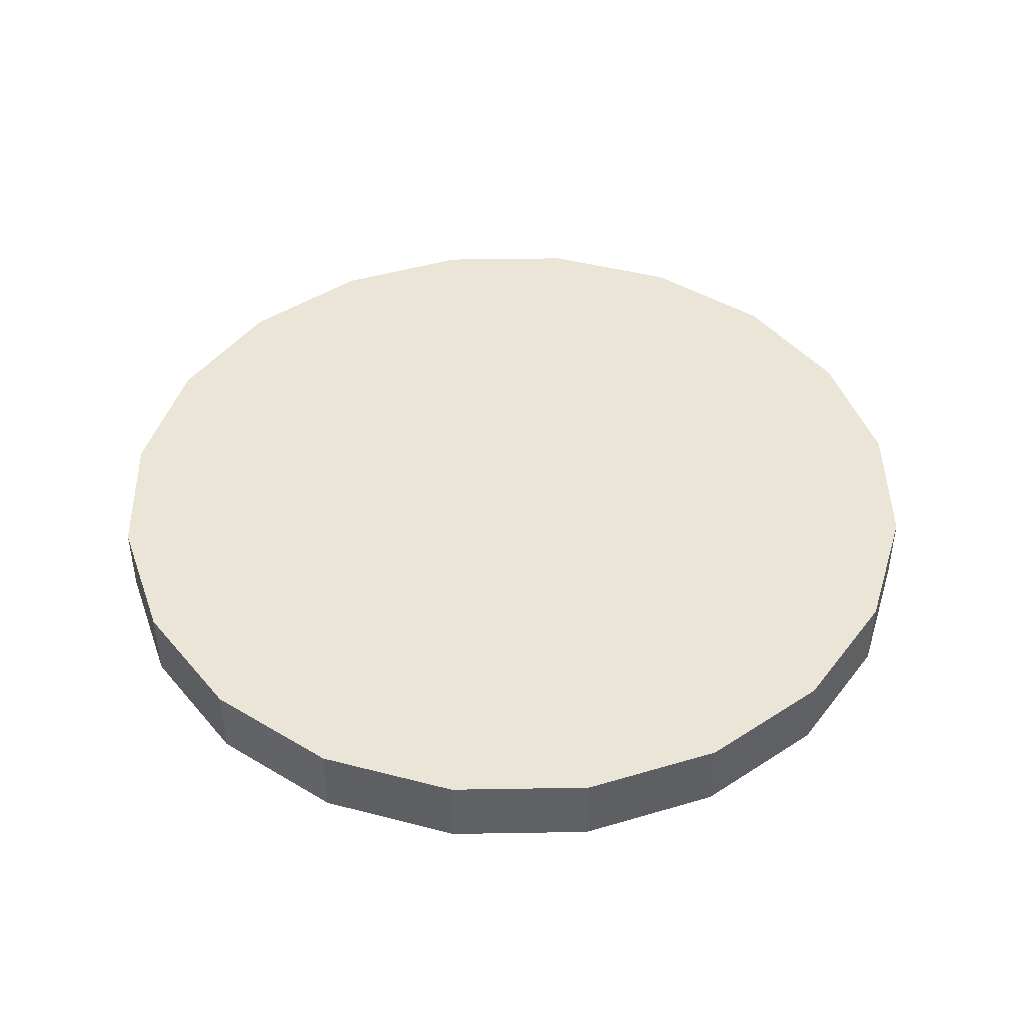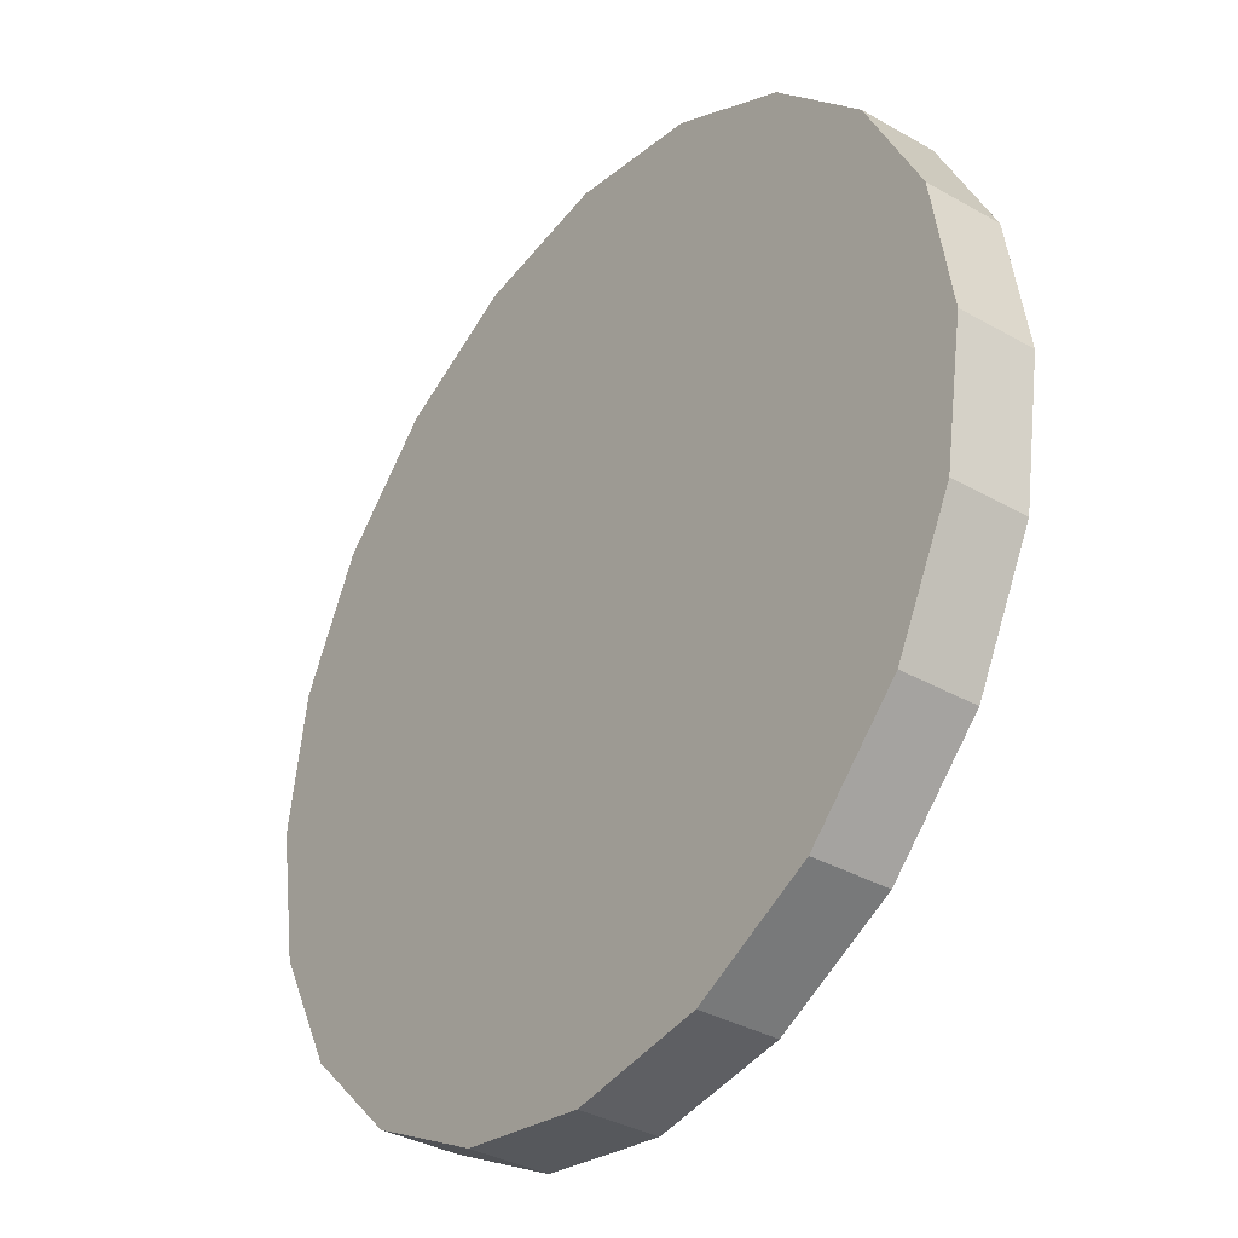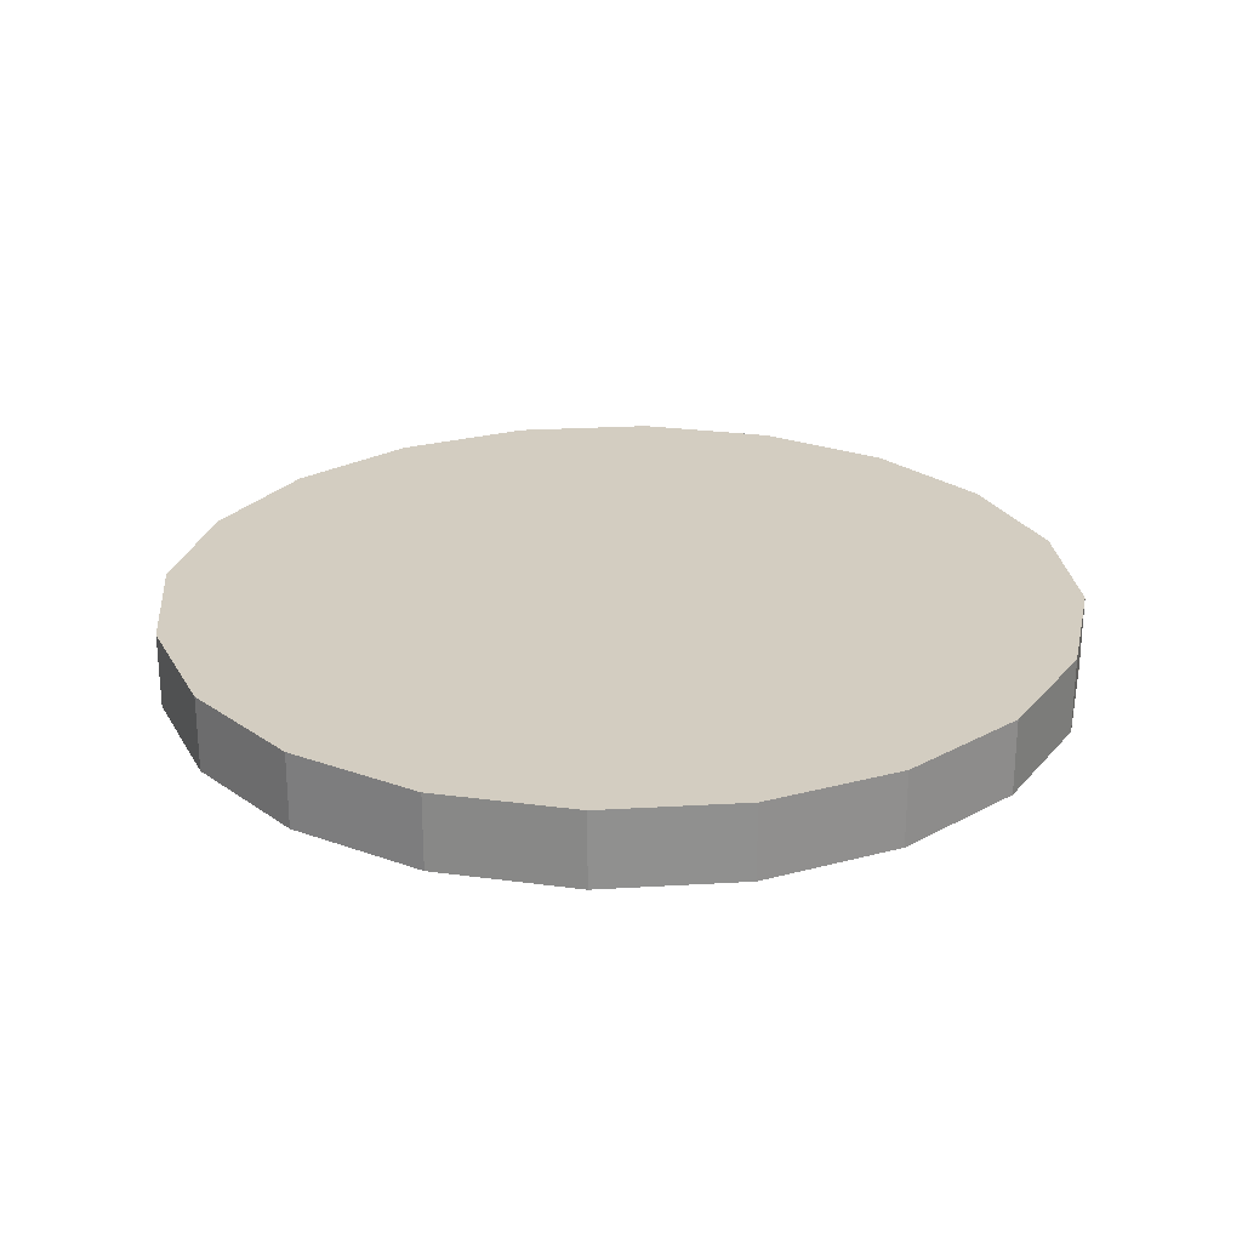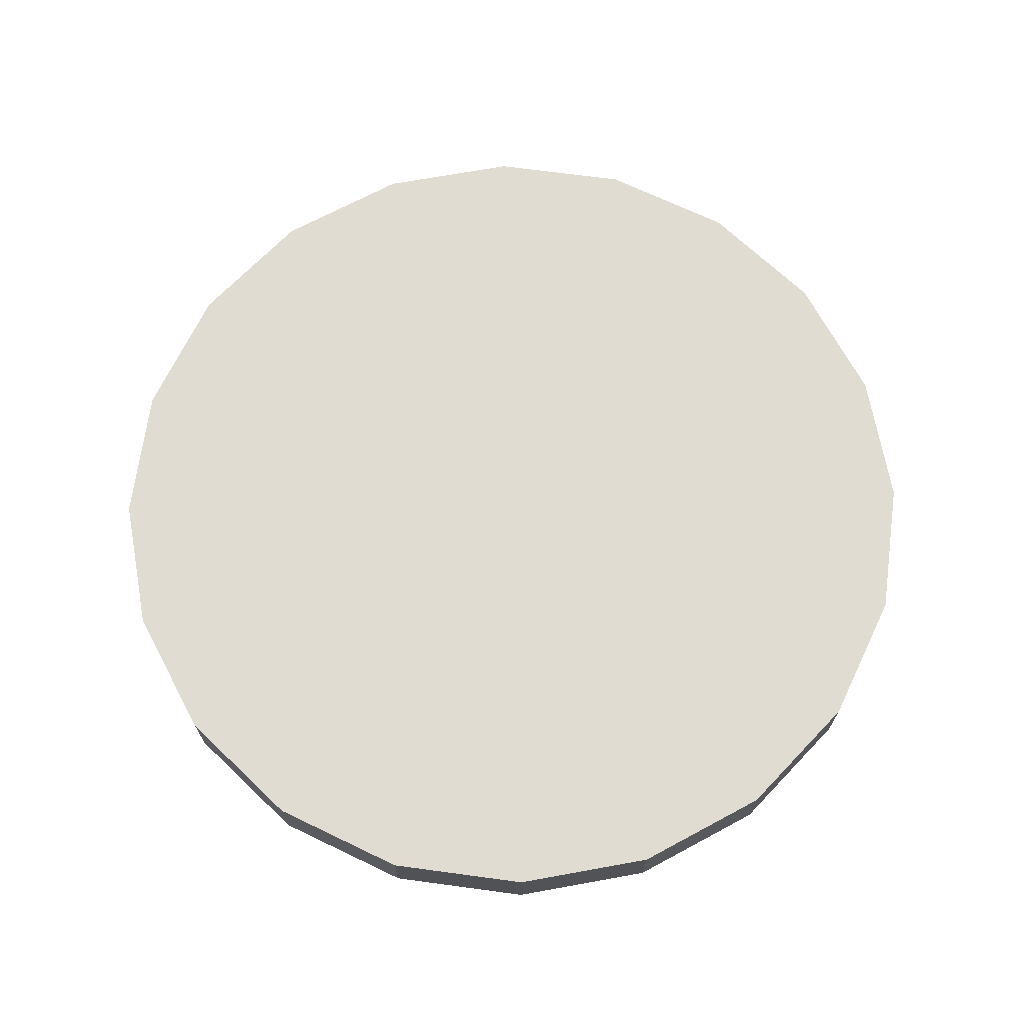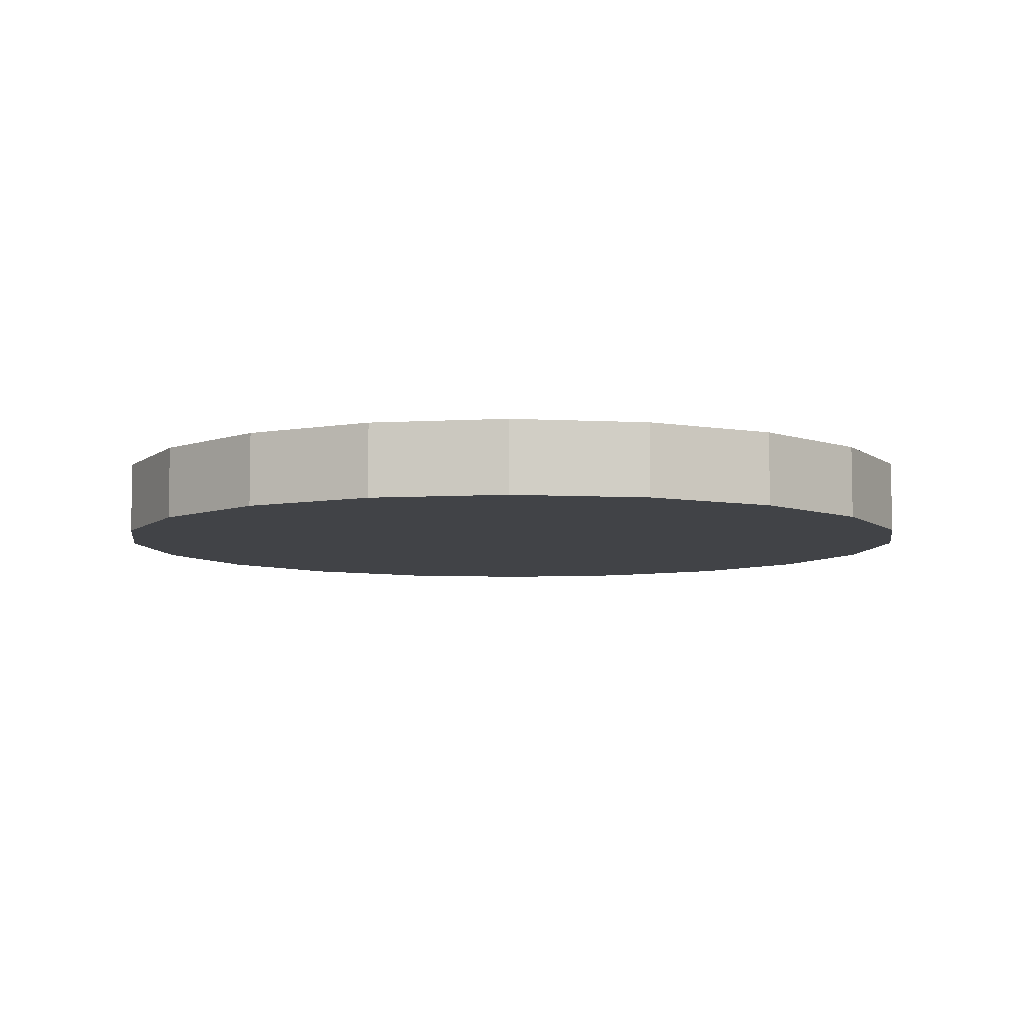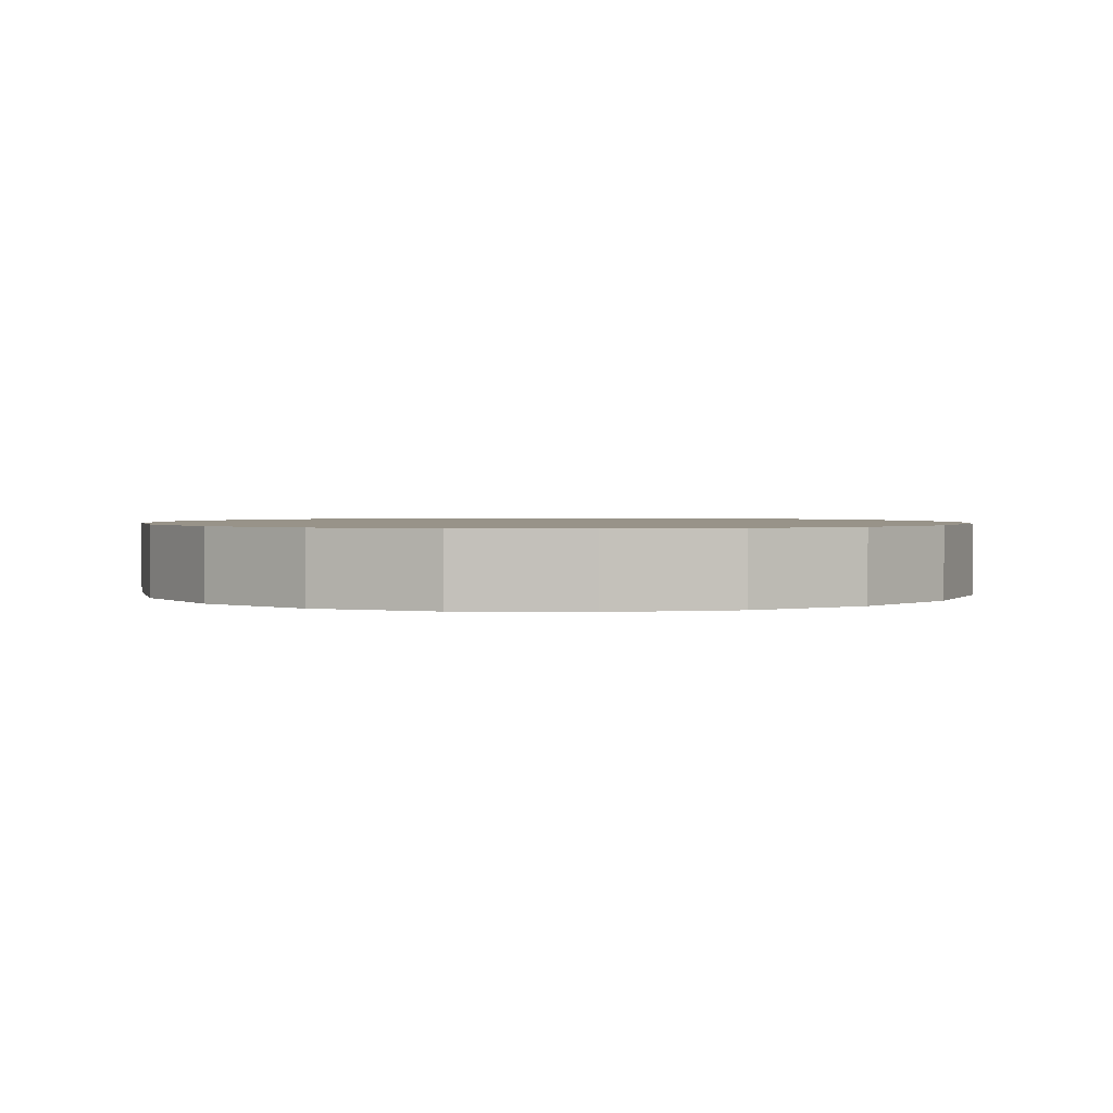
<metadata>
{"format":"obj","ext":"obj","renderer":"f3d","projection":"perspective","resolution":1024,"background":"white","views":[{"elev":44.4,"azim":-64.1,"up":"+Y"},{"elev":-35.4,"azim":53.0,"up":"+Z"},{"elev":24.8,"azim":75.5,"up":"+Y"},{"elev":69.1,"azim":34.7,"up":"+Y"},{"elev":-6.9,"azim":0.4,"up":"+Y"},{"elev":1.6,"azim":-4.9,"up":"+Y"}]}
</metadata>
<code>
o Floor
g Floor
v 22.68 4.868 -1.28
v 22.68 9.868 -1.28
v 24.15 4.868 7.991
v 24.15 9.868 7.991
v 28.41 4.868 16.35
v 28.41 9.868 16.35
v 35.04 4.868 22.99
v 35.04 9.868 22.99
v 43.41 4.868 27.25
v 43.41 9.868 27.25
v 52.68 4.868 28.72
v 52.68 9.868 28.72
v 61.95 4.868 27.25
v 61.95 9.868 27.25
v 70.31 4.868 22.99
v 70.31 9.868 22.99
v 76.95 4.868 16.35
v 76.95 9.868 16.35
v 81.21 4.868 7.991
v 81.21 9.868 7.991
v 82.68 4.868 -1.28
v 82.68 9.868 -1.28
v 81.21 4.868 -10.55
v 81.21 9.868 -10.55
v 76.95 4.868 -18.91
v 76.95 9.868 -18.91
v 70.31 4.868 -25.55
v 70.31 9.868 -25.55
v 61.95 4.868 -29.81
v 61.95 9.868 -29.81
v 52.68 4.868 -31.28
v 52.68 9.868 -31.28
v 43.41 4.868 -29.81
v 43.41 9.868 -29.81
v 35.04 4.868 -25.55
v 35.04 9.868 -25.55
v 28.41 4.868 -18.91
v 28.41 9.868 -18.91
v 24.15 4.868 -10.55
v 24.15 9.868 -10.55
v 52.68 4.868 -1.28
v 52.68 9.868 -1.28
f 1 41 3
f 3 41 5
f 5 41 7
f 7 41 9
f 9 41 11
f 11 41 13
f 13 41 15
f 15 41 17
f 17 41 19
f 19 41 21
f 21 41 23
f 23 41 25
f 25 41 27
f 27 41 29
f 29 41 31
f 31 41 33
f 33 41 35
f 35 41 37
f 37 41 39
f 39 41 1
f 4 42 2
f 6 42 4
f 8 42 6
f 10 42 8
f 12 42 10
f 14 42 12
f 16 42 14
f 18 42 16
f 20 42 18
f 22 42 20
f 24 42 22
f 26 42 24
f 28 42 26
f 30 42 28
f 32 42 30
f 34 42 32
f 36 42 34
f 38 42 36
f 40 42 38
f 2 42 40
f 4 2 1
f 1 3 4
f 6 4 3
f 3 5 6
f 8 6 5
f 5 7 8
f 10 8 7
f 7 9 10
f 12 10 9
f 9 11 12
f 14 12 11
f 11 13 14
f 16 14 13
f 13 15 16
f 18 16 15
f 15 17 18
f 20 18 17
f 17 19 20
f 22 20 19
f 19 21 22
f 24 22 21
f 21 23 24
f 26 24 23
f 23 25 26
f 28 26 25
f 25 27 28
f 30 28 27
f 27 29 30
f 32 30 29
f 29 31 32
f 34 32 31
f 31 33 34
f 36 34 33
f 33 35 36
f 38 36 35
f 35 37 38
f 40 38 37
f 37 39 40
f 2 40 39
f 39 1 2

</code>
